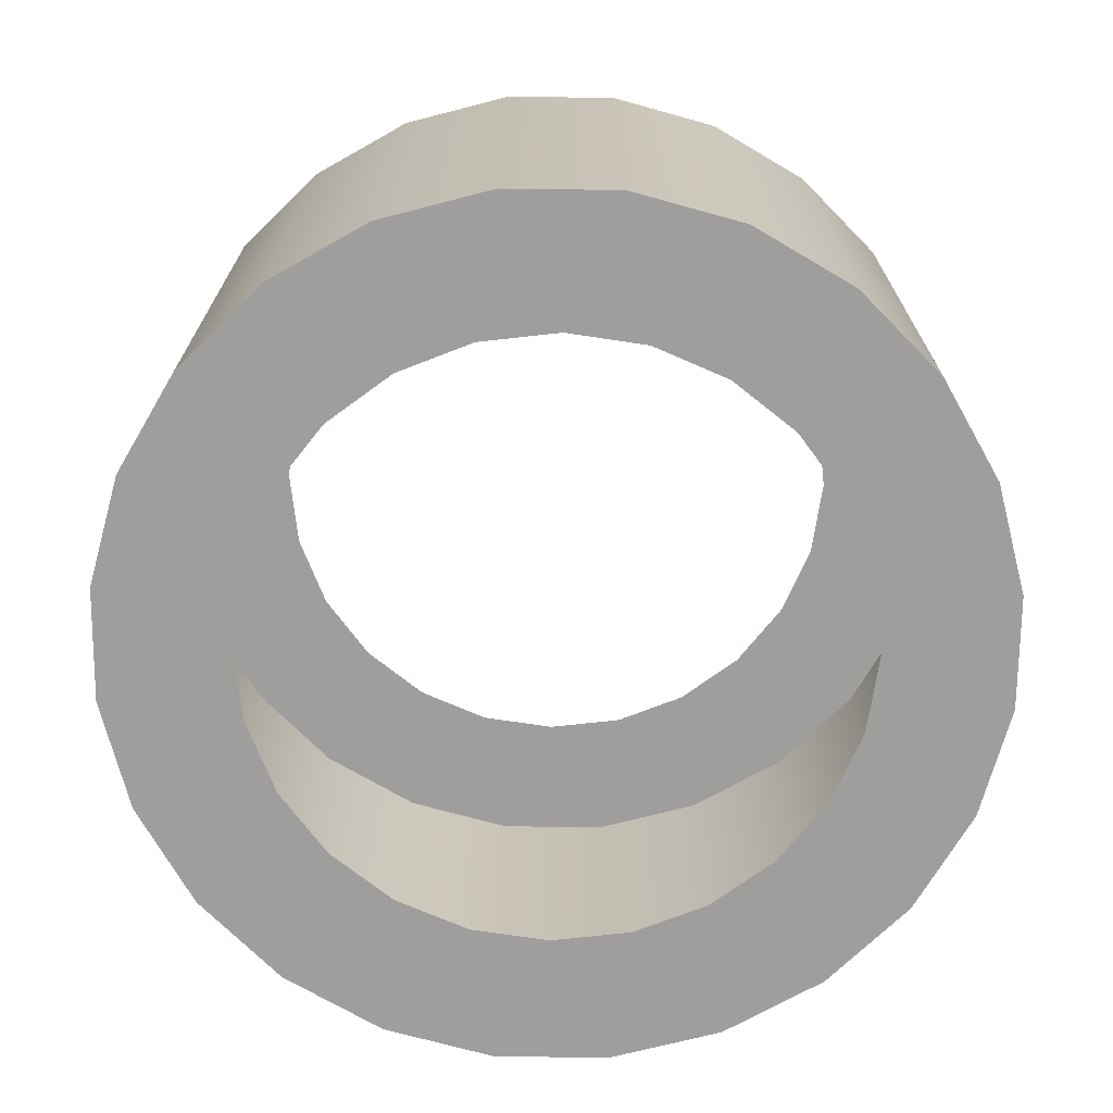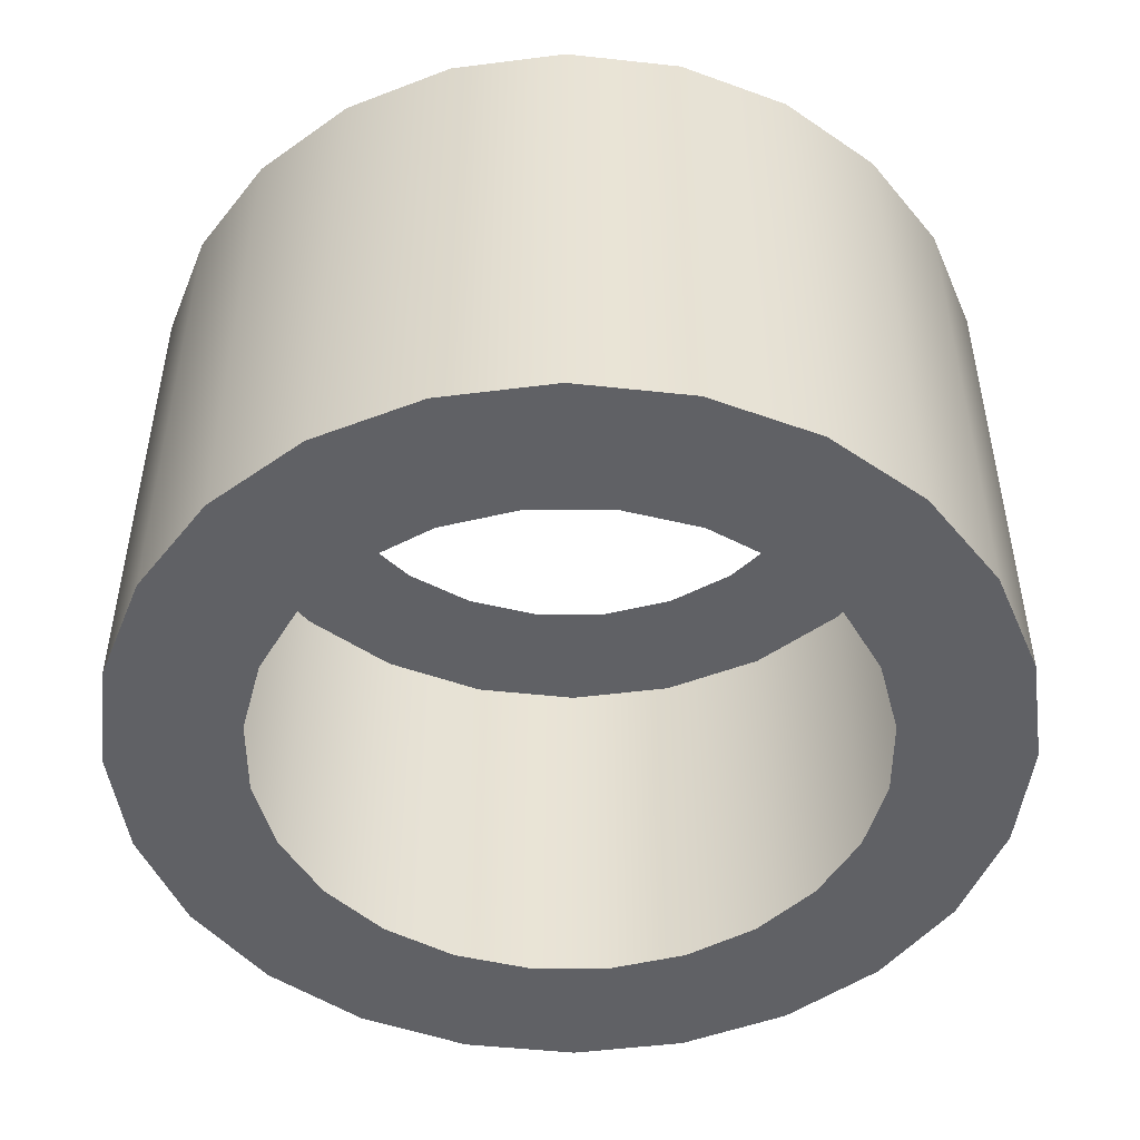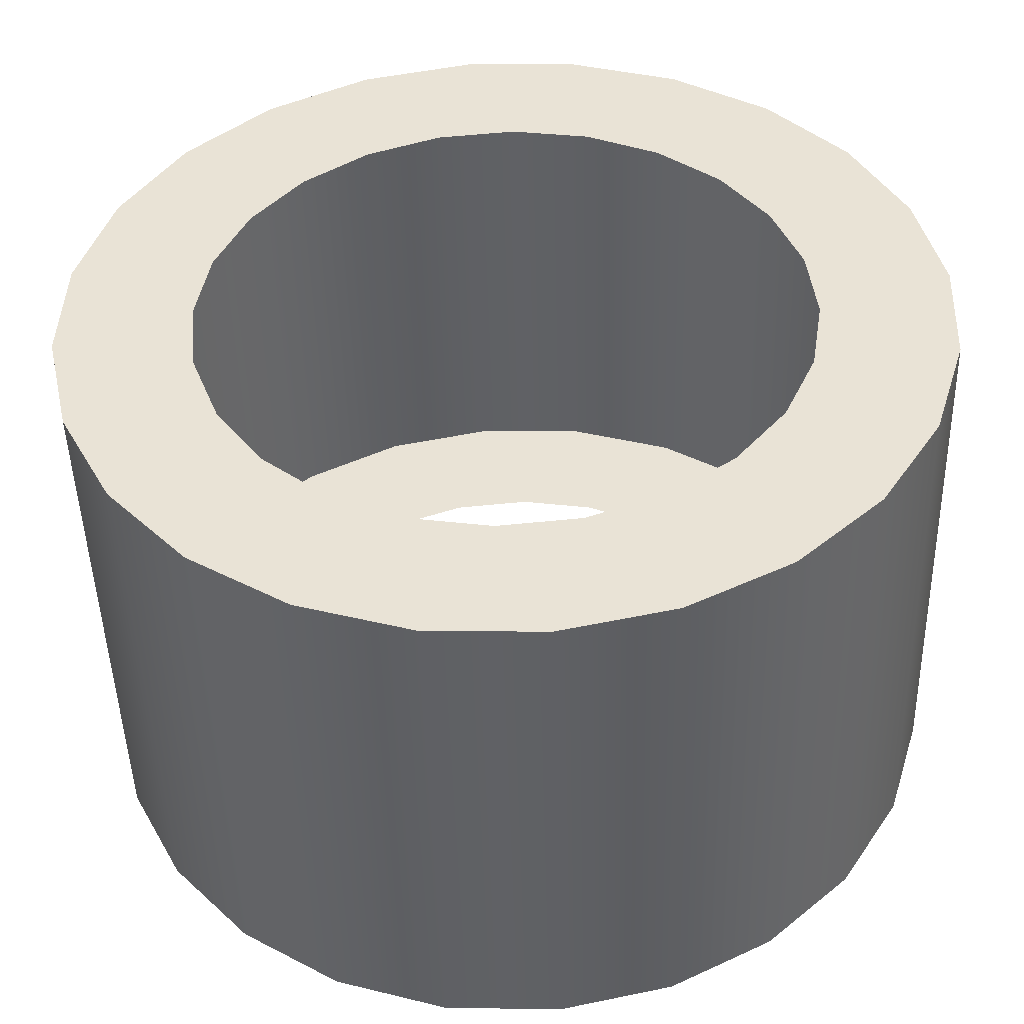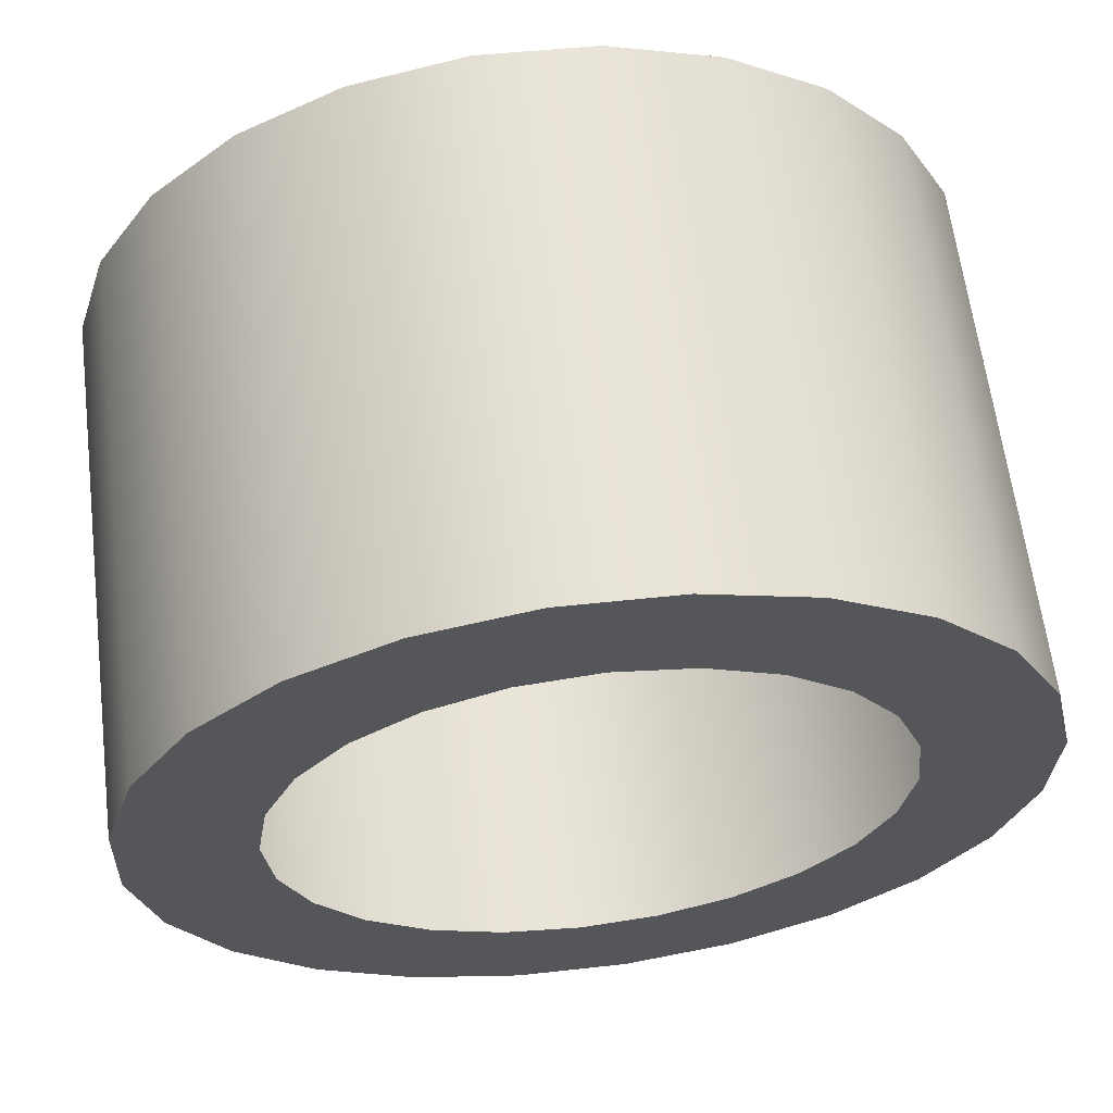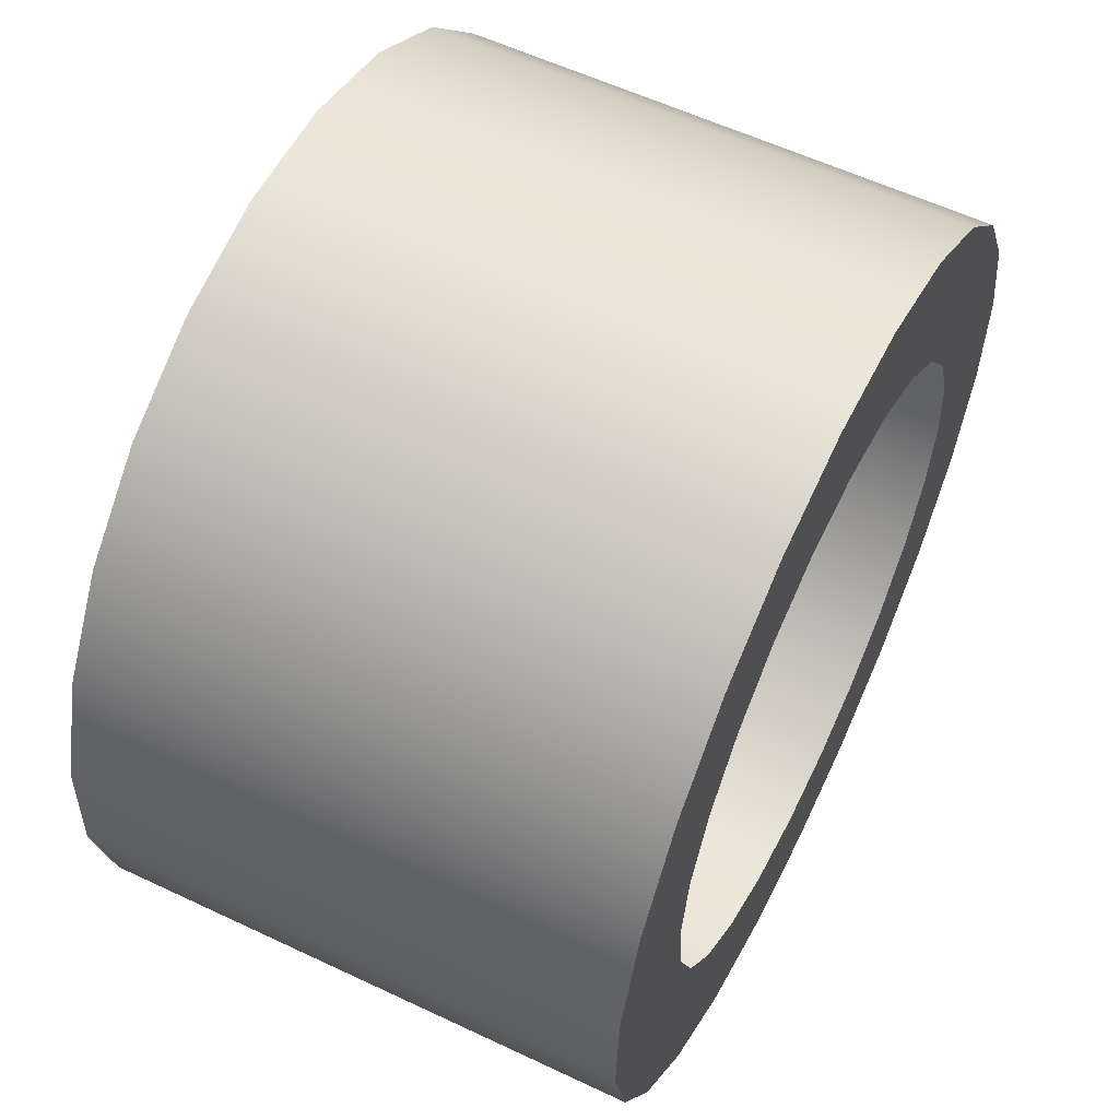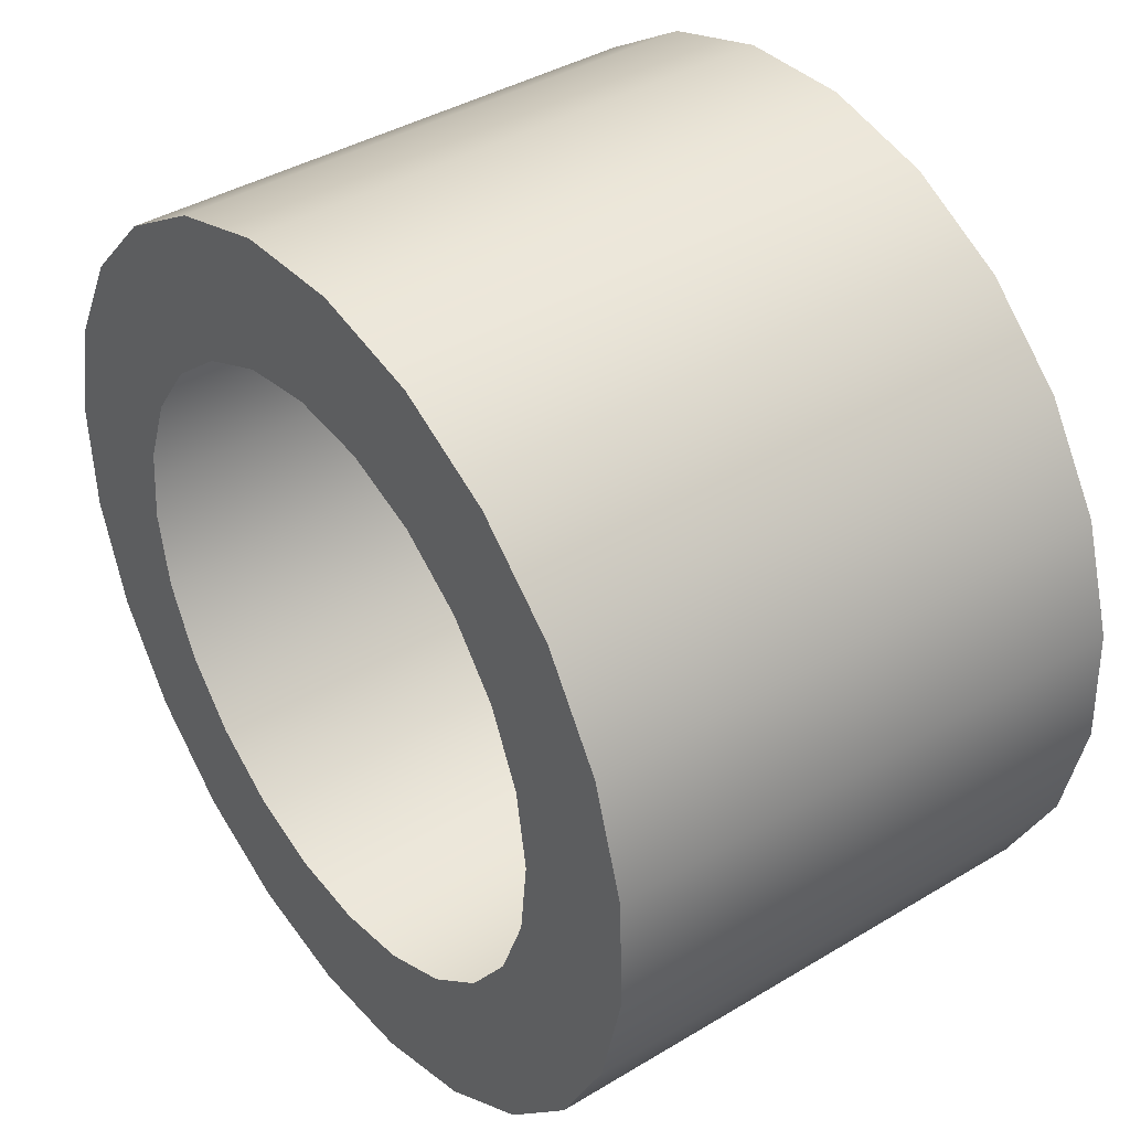
<metadata>
{"format":"obj","ext":"obj","renderer":"f3d","projection":"perspective","resolution":1024,"background":"white","views":[{"elev":-71.0,"azim":-92.7,"up":"+Y"},{"elev":-48.9,"azim":-114.1,"up":"+Y"},{"elev":-47.0,"azim":-178.5,"up":"+Z"},{"elev":62.6,"azim":172.9,"up":"+Z"},{"elev":58.1,"azim":116.1,"up":"+Z"},{"elev":39.8,"azim":53.3,"up":"+Z"}]}
</metadata>
<code>
o #ID97
v 0.01453 0.02395 0.06021
v 0.02331 -0.01714 0.06054
v 0.01453 -0.01714 0.06021
v 0.02331 0.02395 0.06054
v 0.04919 0.02395 0.082
v 0.05081 0.02395 0.09934
v 0.05114 0.02395 0.09056
v 0.04822 0.02395 0.1077
v 0.04509 0.02395 0.07424
v 0.04355 0.02395 0.1152
v 0.03912 0.02395 0.06781
v 0.04106 0.02395 0.09433
v 0.04043 0.02395 0.08825
v 0.03825 0.02395 0.08255
v 0.03169 0.02395 0.06313
v 0.03466 0.02395 0.0776
v 0.02992 0.02395 0.07375
v 0.02331 0.02395 0.06054
v 0.02434 0.02395 0.07126
v 0.0183 0.02395 0.07029
v 0.01453 0.02395 0.06021
v 0.01222 0.02395 0.07093
v 0.005976 0.02395 0.06216
v 0.006518 0.02395 0.07311
v 0.001571 0.02395 0.07669
v -0.001786 0.02395 0.06626
v -0.00228 0.02395 0.08144
v -0.008223 0.02395 0.07223
v -0.004772 0.02395 0.08702
v -0.005735 0.02395 0.09305
v 0.03711 0.02395 0.1211
v 0.0401 0.02395 0.1004
v 0.0376 0.02395 0.1059
v 0.03375 0.02395 0.1107
v 0.02935 0.02395 0.1252
v 0.02881 0.02395 0.1143
v 0.02079 0.02395 0.1272
v 0.0231 0.02395 0.1165
v 0.01702 0.02395 0.1171
v 0.01202 0.02395 0.1268
v 0.01099 0.02395 0.1161
v 0.003631 0.02395 0.1242
v 0.005409 0.02395 0.1136
v 0.000665 0.02395 0.1098
v -0.0038 0.02395 0.1196
v -0.00292 0.02395 0.1048
v -0.005103 0.02395 0.09913
v -0.009768 0.02395 0.1131
v -0.0129 0.02395 0.07966
v -0.01387 0.02395 0.1054
v -0.01549 0.02395 0.08805
v -0.01582 0.02395 0.09682
v 0.03169 -0.01714 0.06313
v 0.03169 0.02395 0.06313
v 0.03711 -0.01714 0.1211
v 0.04106 -0.01714 0.09433
v 0.04355 -0.01714 0.1152
v 0.0401 -0.01714 0.1004
v 0.0376 -0.01714 0.1059
v 0.03375 -0.01714 0.1107
v 0.02935 -0.01714 0.1252
v 0.02881 -0.01714 0.1143
v 0.02079 -0.01714 0.1272
v 0.0231 -0.01714 0.1165
v 0.01702 -0.01714 0.1171
v 0.01202 -0.01714 0.1268
v 0.01099 -0.01714 0.1161
v 0.003631 -0.01714 0.1242
v 0.005409 -0.01714 0.1136
v 0.000665 -0.01714 0.1098
v -0.0038 -0.01714 0.1196
v -0.00292 -0.01714 0.1048
v -0.005103 -0.01714 0.09913
v -0.009768 -0.01714 0.1131
v -0.005735 -0.01714 0.09305
v -0.008223 -0.01714 0.07223
v -0.0129 -0.01714 0.07966
v -0.01387 -0.01714 0.1054
v -0.01549 -0.01714 0.08805
v -0.01582 -0.01714 0.09682
v 0.05081 -0.01714 0.09934
v 0.04919 -0.01714 0.082
v 0.05114 -0.01714 0.09056
v 0.04822 -0.01714 0.1077
v 0.04509 -0.01714 0.07424
v 0.03912 -0.01714 0.06781
v 0.04043 -0.01714 0.08825
v 0.03825 -0.01714 0.08255
v 0.03169 -0.01714 0.06313
v 0.03466 -0.01714 0.0776
v 0.02992 -0.01714 0.07375
v 0.02331 -0.01714 0.06054
v 0.02434 -0.01714 0.07126
v 0.0183 -0.01714 0.07029
v 0.01453 -0.01714 0.06021
v 0.01222 -0.01714 0.07093
v 0.005976 -0.01714 0.06216
v 0.006518 -0.01714 0.07311
v 0.001571 -0.01714 0.07669
v -0.001786 -0.01714 0.06626
v -0.00228 -0.01714 0.08144
v -0.004772 -0.01714 0.08702
v 0.005976 0.02395 0.06216
v 0.005976 -0.01714 0.06216
v -0.01387 -0.01714 0.1054
v -0.01582 0.02395 0.09682
v -0.01582 -0.01714 0.09682
v -0.01387 0.02395 0.1054
v -0.009768 -0.01714 0.1131
v -0.009768 0.02395 0.1131
v -0.0038 -0.01714 0.1196
v -0.0038 0.02395 0.1196
v 0.003631 0.02395 0.1242
v 0.003631 -0.01714 0.1242
v 0.01202 0.02395 0.1268
v 0.01202 -0.01714 0.1268
v 0.02079 0.02395 0.1272
v 0.02079 -0.01714 0.1272
v 0.02935 0.02395 0.1252
v 0.02935 -0.01714 0.1252
v 0.03711 0.02395 0.1211
v 0.03711 -0.01714 0.1211
v 0.04355 0.02395 0.1152
v 0.04355 -0.01714 0.1152
v 0.04822 -0.01714 0.1077
v 0.04822 0.02395 0.1077
v 0.05081 -0.01714 0.09934
v 0.05081 0.02395 0.09934
v 0.05114 -0.01714 0.09056
v 0.05114 0.02395 0.09056
v 0.04919 -0.01714 0.082
v 0.04919 0.02395 0.082
v 0.04509 -0.01714 0.07424
v 0.04509 0.02395 0.07424
v 0.03912 -0.01714 0.06781
v 0.03912 0.02395 0.06781
v -0.001786 0.02395 0.06626
v -0.001786 -0.01714 0.06626
v -0.008223 0.02395 0.07223
v -0.008223 -0.01714 0.07223
v -0.0129 -0.01714 0.07966
v -0.0129 0.02395 0.07966
v -0.01549 -0.01714 0.08805
v -0.01549 0.02395 0.08805
f 1 2 3
f 2 1 4
f 5 6 7
f 6 5 8
f 8 5 9
f 8 9 10
f 10 9 11
f 10 11 12
f 12 11 13
f 13 11 14
f 14 11 15
f 14 15 16
f 16 15 17
f 17 15 18
f 17 18 19
f 19 18 20
f 20 18 21
f 20 21 22
f 22 21 23
f 22 23 24
f 24 23 25
f 25 23 26
f 25 26 27
f 27 26 28
f 27 28 29
f 29 28 30
f 12 31 10
f 31 12 32
f 31 32 33
f 31 33 34
f 31 34 35
f 35 34 36
f 35 36 37
f 37 36 38
f 37 38 39
f 37 39 40
f 40 39 41
f 40 41 42
f 42 41 43
f 42 43 44
f 42 44 45
f 45 44 46
f 45 46 47
f 45 47 48
f 48 47 30
f 48 30 28
f 48 28 49
f 48 49 50
f 50 49 51
f 50 51 52
f 4 53 2
f 53 4 54
f 55 56 57
f 56 55 58
f 58 55 59
f 59 55 60
f 60 55 61
f 60 61 62
f 62 61 63
f 62 63 64
f 64 63 65
f 65 63 66
f 65 66 67
f 67 66 68
f 67 68 69
f 69 68 70
f 70 68 71
f 70 71 72
f 72 71 73
f 73 71 74
f 73 74 75
f 75 74 76
f 76 74 77
f 77 74 78
f 77 78 79
f 79 78 80
f 81 82 83
f 82 81 84
f 82 84 85
f 85 84 57
f 85 57 86
f 86 57 56
f 86 56 87
f 86 87 88
f 86 88 89
f 89 88 90
f 89 90 91
f 89 91 92
f 92 91 93
f 92 93 94
f 92 94 95
f 95 94 96
f 95 96 97
f 97 96 98
f 97 98 99
f 97 99 100
f 100 99 101
f 100 101 76
f 76 101 102
f 76 102 75
f 103 3 104
f 3 103 1
f 105 106 107
f 106 105 108
f 109 108 105
f 108 109 110
f 111 110 109
f 110 111 112
f 113 111 114
f 111 113 112
f 115 114 116
f 114 115 113
f 117 116 118
f 116 117 115
f 119 118 120
f 118 119 117
f 121 120 122
f 120 121 119
f 123 122 124
f 122 123 121
f 123 125 126
f 125 123 124
f 126 127 128
f 127 126 125
f 128 129 130
f 129 128 127
f 130 131 132
f 131 130 129
f 132 133 134
f 133 132 131
f 134 135 136
f 135 134 133
f 54 135 53
f 135 54 136
f 137 104 138
f 104 137 103
f 139 138 140
f 138 139 137
f 141 139 140
f 139 141 142
f 143 142 141
f 142 143 144
f 107 144 143
f 144 107 106

</code>
